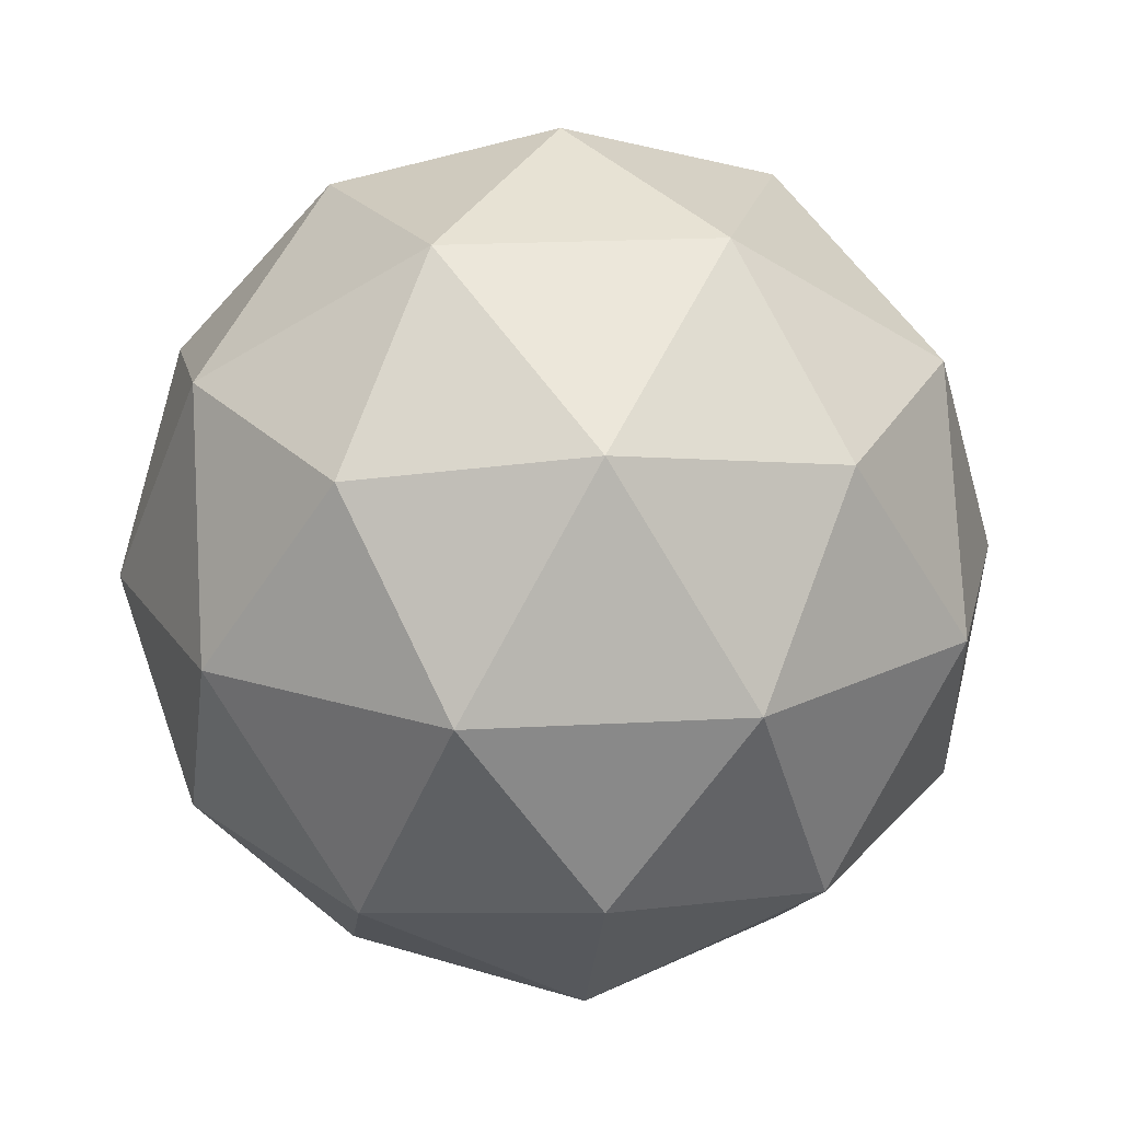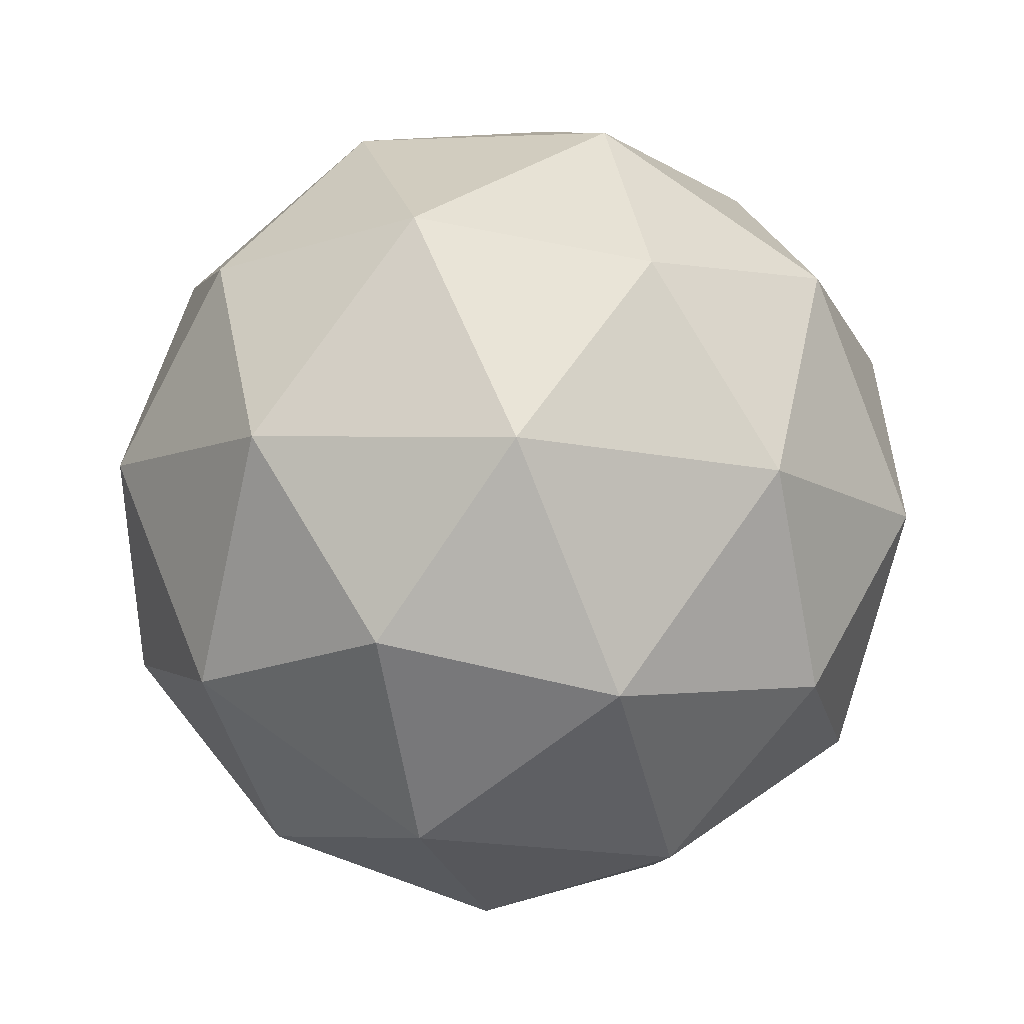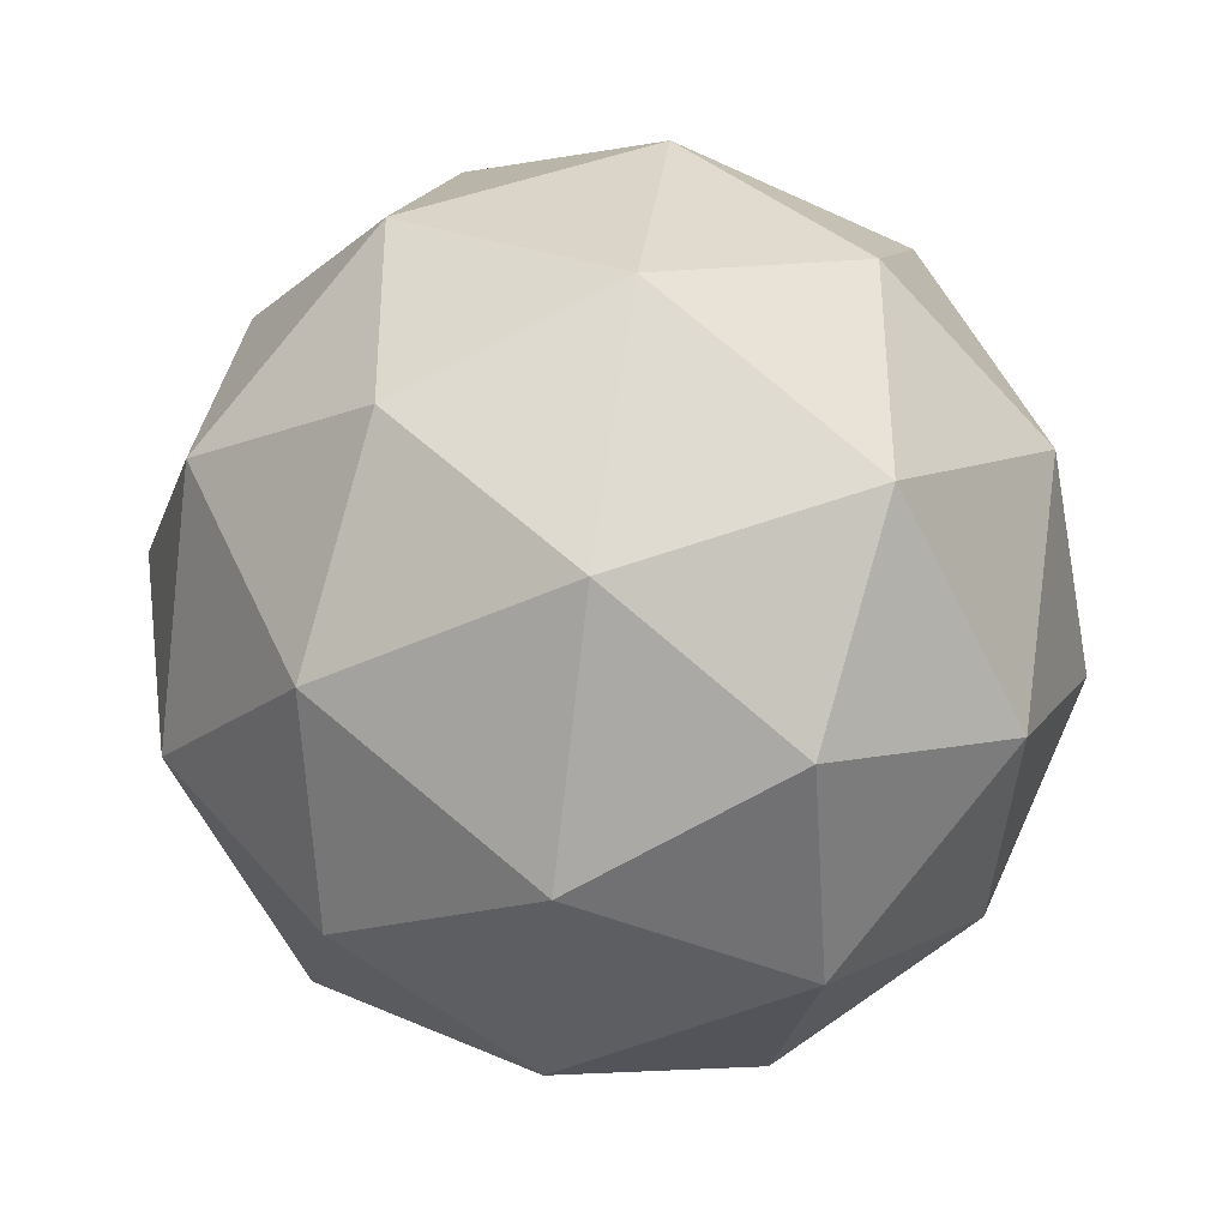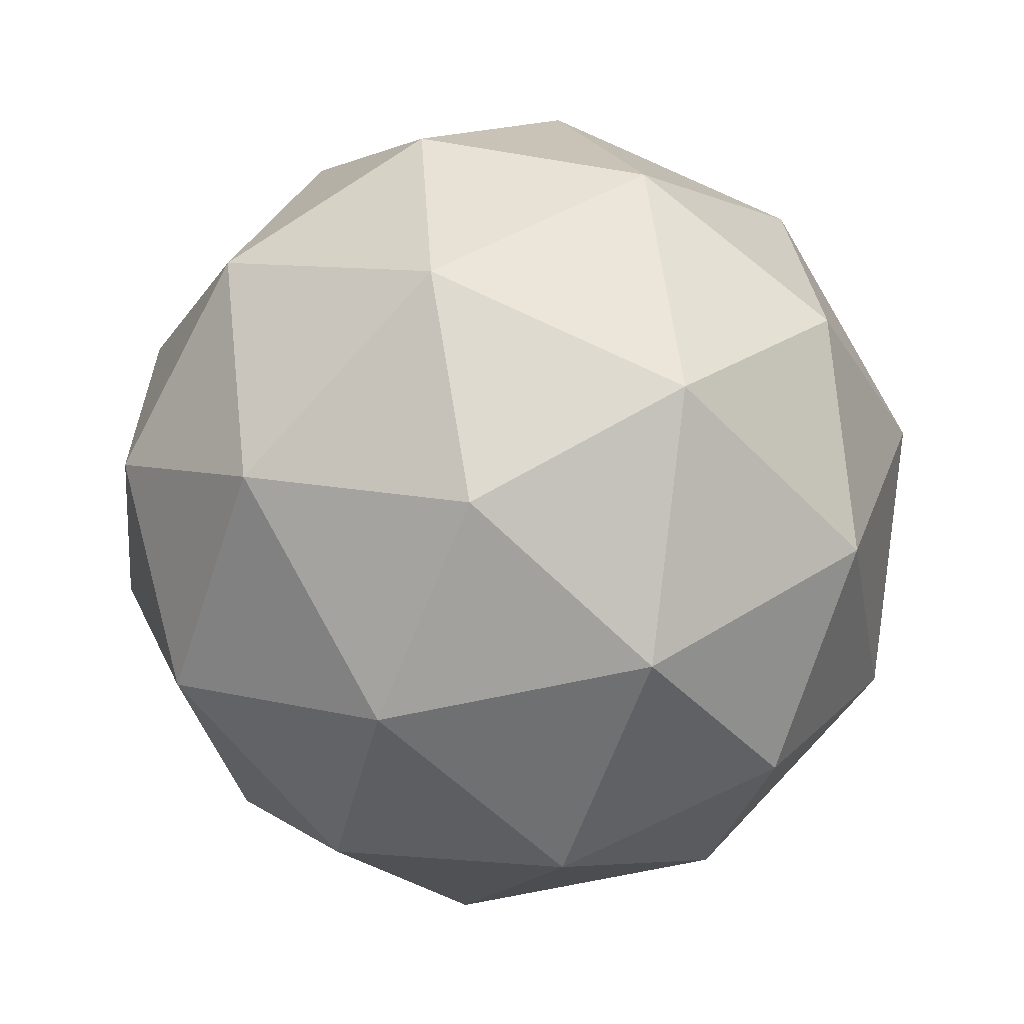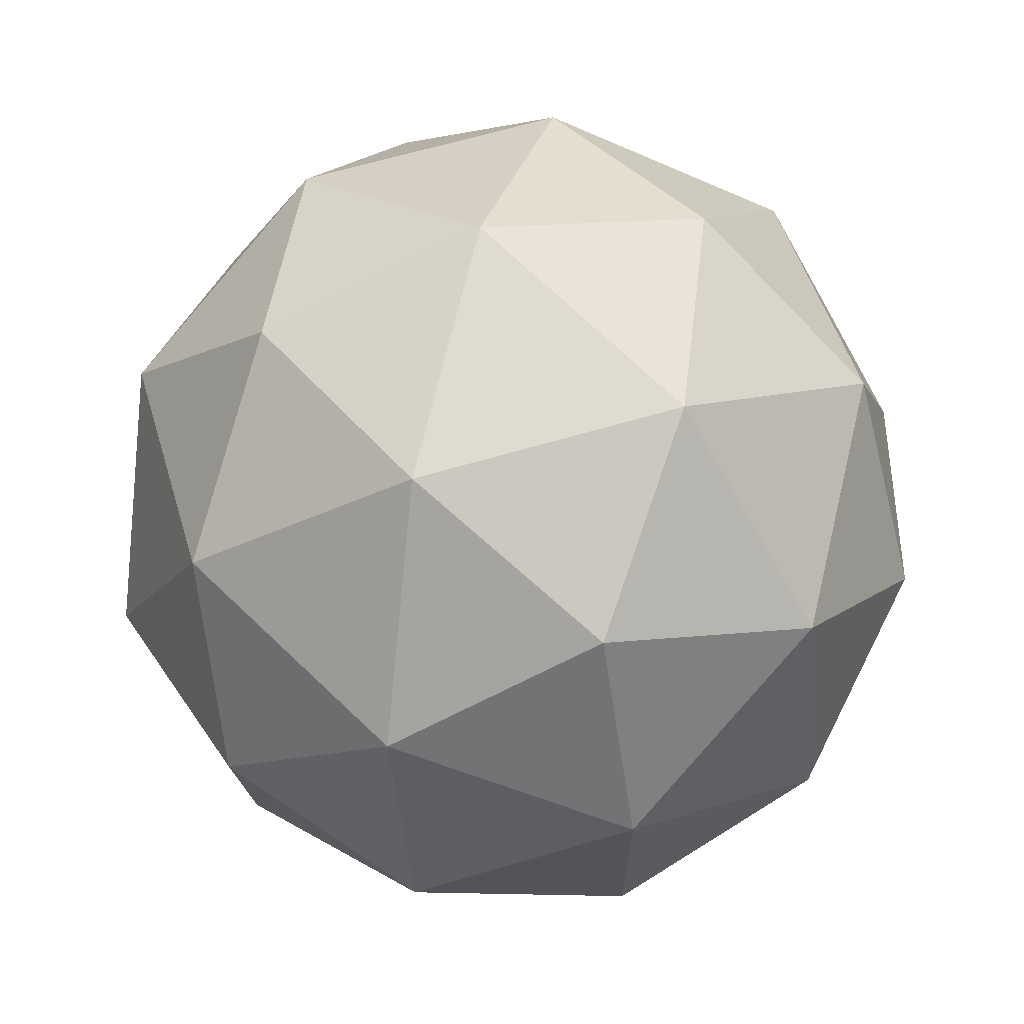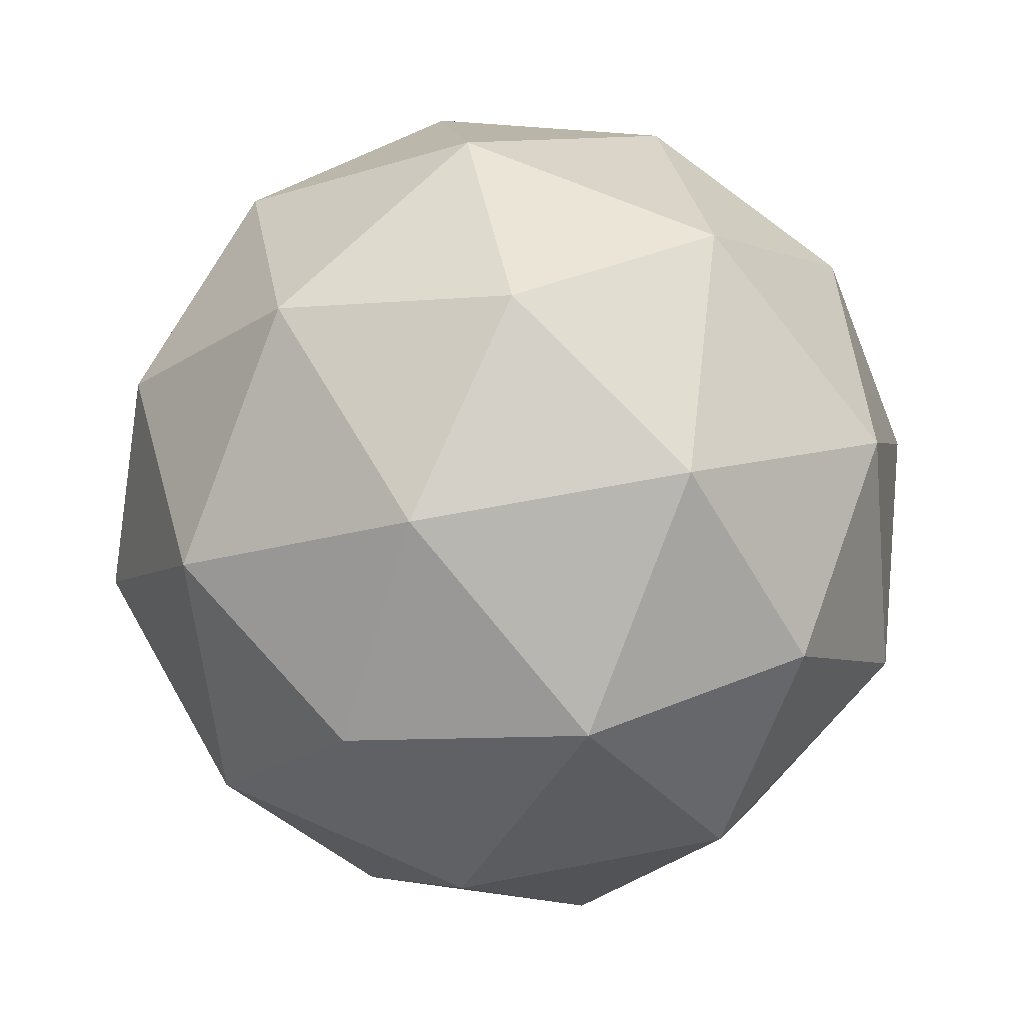
<metadata>
{"format":"obj","ext":"obj","renderer":"f3d","projection":"perspective","resolution":1024,"background":"white","views":[{"elev":20.0,"azim":138.1,"up":"+Y"},{"elev":34.2,"azim":-44.3,"up":"+Z"},{"elev":68.3,"azim":98.1,"up":"+Z"},{"elev":-17.3,"azim":-112.3,"up":"+Z"},{"elev":-49.0,"azim":153.7,"up":"+Z"},{"elev":61.9,"azim":-83.3,"up":"+Y"}]}
</metadata>
<code>
o Rotator_Icosphere.005
v -0 -0.72 0
v 0.6125 -0.322 0.199
v 3e-06 -0.322 0.644
v -0.6125 -0.322 0.199
v -0.3785 -0.322 -0.521
v 0.3785 -0.322 -0.521
v 0.3785 0.322 0.521
v -0.3785 0.322 0.521
v -0.6125 0.322 -0.199
v -3e-06 0.322 -0.644
v 0.6125 0.322 -0.199
v -0 0.72 0
v 2e-06 -0.6125 0.3785
v 0.36 -0.6125 0.117
v 0.36 -0.3785 0.4955
v 0.5825 -0.3785 -0.1893
v 0.2225 -0.6125 -0.3062
v -0.36 -0.6125 0.117
v -0.36 -0.3785 0.4955
v -0.2225 -0.6125 -0.3062
v -0.5825 -0.3785 -0.1893
v 3e-06 -0.3785 -0.6125
v 0.72 0 -3e-06
v 0.5825 0 -0.4232
v 0.2225 0 0.6848
v 0.5825 0 0.4232
v -0.5825 0 0.4232
v -0.2225 0 0.6848
v -0.5825 0 -0.4232
v -0.72 0 3e-06
v 0.2225 0 -0.6848
v -0.2225 0 -0.6848
v 0.5825 0.3785 0.1893
v -3e-06 0.3785 0.6125
v -0.5825 0.3785 0.1893
v -0.36 0.3785 -0.4955
v 0.36 0.3785 -0.4955
v 0.2225 0.6125 0.3062
v 0.36 0.6125 -0.117
v -0.2225 0.6125 0.3062
v -0.36 0.6125 -0.117
v -2e-06 0.6125 -0.3785
f 1 14 13
f 2 14 16
f 1 13 18
f 1 18 20
f 1 20 17
f 2 16 23
f 3 15 25
f 4 19 27
f 5 21 29
f 6 22 31
f 2 23 26
f 3 25 28
f 4 27 30
f 5 29 32
f 6 31 24
f 7 33 38
f 8 34 40
f 9 35 41
f 11 37 39
f 39 42 12
f 36 42 10
f 42 41 12
f 36 9 41
f 41 40 12
f 41 35 40
f 35 8 40
f 40 38 12
f 40 34 38
f 34 7 38
f 38 39 12
f 38 33 39
f 33 11 39
f 24 37 11
f 24 31 37
f 31 10 37
f 32 36 10
f 32 29 36
f 29 9 36
f 30 35 9
f 30 27 35
f 27 8 35
f 28 34 8
f 28 25 34
f 25 7 34
f 26 33 7
f 26 23 33
f 23 11 33
f 31 32 10
f 31 22 32
f 22 5 32
f 29 30 9
f 29 21 30
f 21 4 30
f 27 28 8
f 27 19 28
f 19 3 28
f 25 26 7
f 25 15 26
f 15 2 26
f 23 24 11
f 23 16 24
f 16 6 24
f 17 22 6
f 17 20 22
f 20 5 22
f 20 21 5
f 20 18 21
f 18 4 21
f 18 19 4
f 18 13 19
f 13 3 19
f 16 17 6
f 16 14 17
f 14 1 17
f 13 15 3
f 13 14 15
f 14 2 15
f 37 42 39
f 36 41 42
f 37 10 42

</code>
